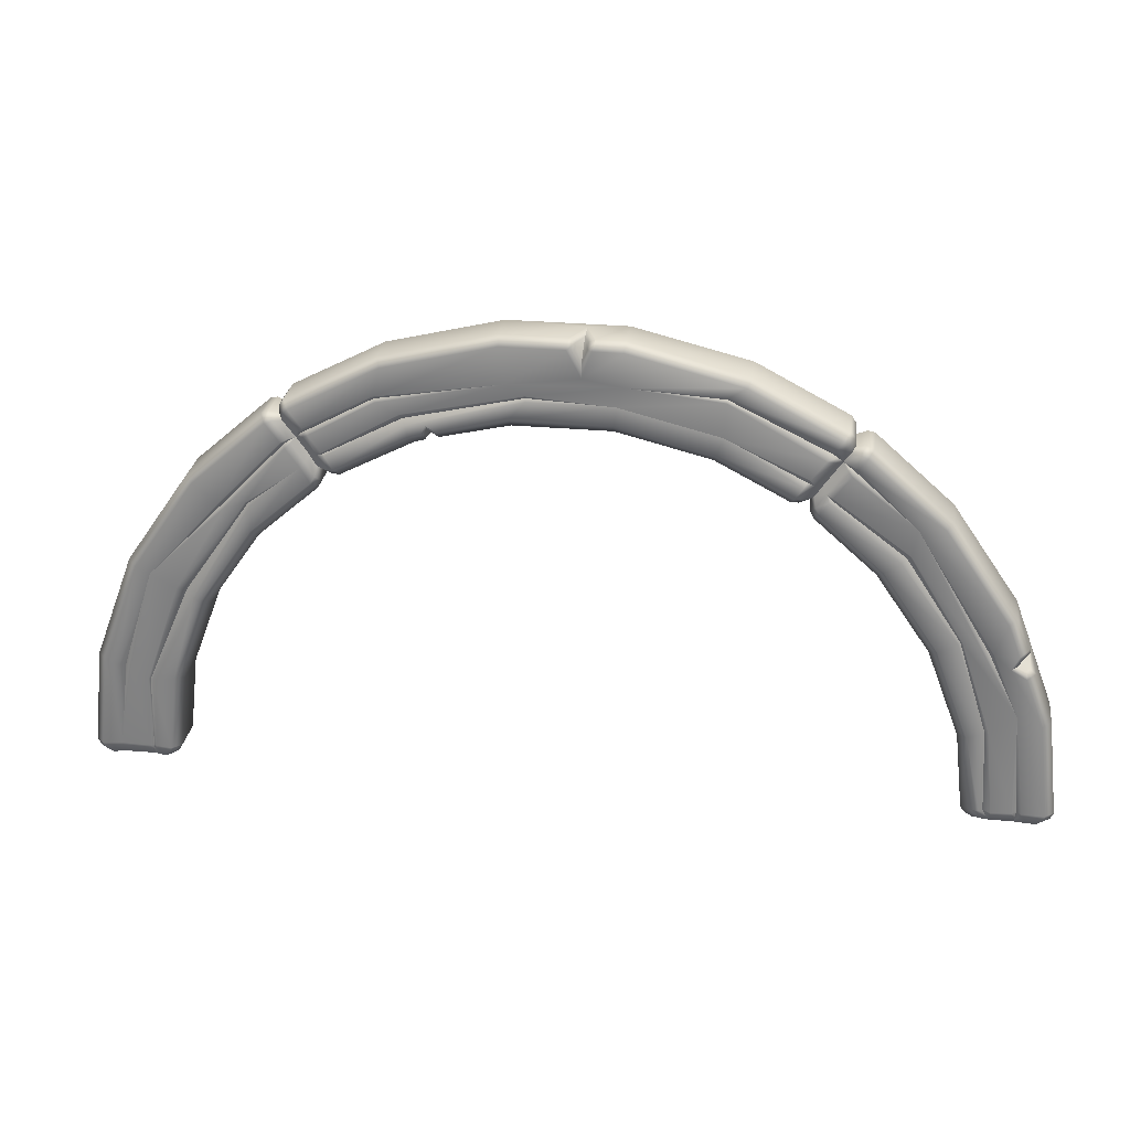
<metadata>
{"format":"obj","ext":"obj","renderer":"f3d","projection":"perspective","resolution":1024,"background":"white","views":[{"elev":27.5,"azim":-171.8,"up":"+Z"}]}
</metadata>
<code>
g m_dlc07_turntable_01
v -3.19 -0.3101 0.7863
v -2.909 -0.3101 1.527
v -2.855 -0.3637 1.499
v -3.131 -0.3637 0.7717
v -2.414 -0.3637 2.138
v -2.459 -0.3101 2.179
v -2.459 -0.05999 2.179
v -2.909 -0.05999 1.527
v -2.855 -0.006402 1.499
v -2.414 -0.006402 2.138
v -3.274 -0.3101 0.09291
v -3.213 -0.3637 0.09322
v -3.2 -0.3507 0.04483
v -3.257 -0.301 0.04496
v -3.274 -0.05999 0.09291
v -3.257 -0.06904 0.04496
v -3.213 -0.006402 0.09322
v -3.2 -0.01942 0.04483
v -3.162 -0.3203 5.033e-07
v -3.208 -0.2797 5.033e-07
v -3.208 -0.09037 5.033e-07
v -3.162 -0.04981 5.033e-07
v -3.19 -0.05999 0.7863
v -3.131 -0.006402 0.7717
v -3.055 -0.0285 0.04512
v -3.022 -0.06505 5.767e-07
v -3.062 -0.01339 0.09316
v -2.965 -0.02164 0.8247
v -3.029 -0.05561 0.04517
v -3.028 -0.04513 0.09315
v -2.893 -0.006706 1.18
v -2.781 -0.01577 1.276
v -2.756 -0.04276 1.262
v -2.241 -0.02164 2.124
v -1.848 -0.0143 2.512
v -1.902 -0.006402 2.592
v -1.936 -0.05999 2.642
v -1.855 -0.01942 2.608
v -1.887 -0.06904 2.655
v -1.936 -0.3101 2.642
v -1.887 -0.301 2.655
v -1.902 -0.3637 2.592
v -1.855 -0.3507 2.608
v -1.822 -0.2797 2.64
v -1.796 -0.3203 2.602
v -1.796 -0.04981 2.602
v -1.822 -0.09037 2.64
v -1.801 -0.03264 2.529
v -1.751 -0.06505 2.538
v -1.791 -0.05145 2.514
v -1.83 -0.04423 2.486
v -1.165 -0.3101 3.072
v -0.396 -0.3101 3.262
v -0.3887 -0.3637 3.201
v -1.144 -0.3637 3.015
v 0.3887 -0.3637 3.201
v 0.396 -0.3101 3.262
v 1.144 -0.3637 3.015
v 1.165 -0.3101 3.072
v -0.396 -0.05999 3.262
v -1.165 -0.05999 3.072
v -1.144 -0.006402 3.015
v -0.3887 -0.006402 3.201
v 1.165 -0.05999 3.072
v 0.396 -0.05999 3.262
v 0.3887 -0.006402 3.201
v 1.144 -0.006402 3.015
v -1.783 -0.3101 2.747
v -1.749 -0.3637 2.698
v -1.781 -0.3507 2.659
v -1.813 -0.301 2.706
v -1.783 -0.05999 2.747
v -1.813 -0.06904 2.706
v -1.749 -0.006402 2.698
v -1.781 -0.01942 2.659
v -1.796 -0.3203 2.602
v -1.822 -0.2797 2.64
v -1.822 -0.09037 2.64
v -1.796 -0.04981 2.602
v -1.735 -0.02679 2.594
v -1.751 -0.06505 2.538
v -1.706 -0.006402 2.636
v -1.034 -0.01986 2.939
v -0.3822 -0.02164 2.968
v -1.718 -0.05733 2.569
v -1.678 -0.05212 2.596
v -1.027 -0.03866 2.921
v -0.1257 -0.01999 3.013
v 0.3545 -0.02681 2.946
v 0.2309 -0.02216 2.875
v 1.026 -0.01455 2.706
v 1.013 -0.04397 2.67
v 0.2286 -0.03636 2.856
v -0.3441 -0.02164 2.834
v 1.539 -0.03447 2.393
v 1.546 -0.02405 2.404
v 1.585 -0.0342 2.377
v 1.629 -0.01618 2.523
v 1.671 -0.03056 2.5
v 1.644 -0.04235 2.545
v 1.192 -0.0394 2.795
v 1.184 -0.01912 2.775
v 1.683 -0.05348 2.518
v 1.717 -0.06505 2.487
v 1.637 -0.06505 2.372
v 1.586 -0.04981 2.298
v 1.523 -0.01881 2.287
v 1.56 -0.09037 2.26
v 1.49 -0.06831 2.24
v 1.472 -0.006402 2.296
v 1.438 -0.05999 2.245
v 1.49 -0.3018 2.24
v 1.438 -0.3101 2.245
v 1.523 -0.3513 2.287
v 1.472 -0.3637 2.296
v 1.586 -0.3203 2.298
v 1.56 -0.2797 2.26
v 0.9705 -0.3637 2.559
v 0.949 -0.3101 2.502
v 0.3299 -0.3637 2.717
v 0.3226 -0.3101 2.657
v -0.3299 -0.3637 2.717
v -0.3226 -0.3101 2.657
v -0.9705 -0.3637 2.559
v -0.949 -0.3101 2.502
v -0.949 -0.05999 2.502
v -0.3226 -0.05999 2.657
v -0.3299 -0.006402 2.717
v -0.9705 -0.006402 2.559
v 0.3299 -0.006402 2.717
v 0.3226 -0.05999 2.657
v -1.472 -0.3637 2.296
v -1.438 -0.3101 2.245
v -1.49 -0.3018 2.24
v -1.523 -0.3513 2.287
v -1.49 -0.06831 2.24
v -1.438 -0.05999 2.245
v -1.523 -0.01881 2.287
v -1.472 -0.006402 2.296
v -1.56 -0.2797 2.26
v -1.586 -0.3203 2.298
v -1.586 -0.04981 2.298
v -1.56 -0.09037 2.26
v -0.3441 -0.02164 2.834
v 0.2262 -0.02216 2.836
v 0.2286 -0.03636 2.856
v 0.9978 -0.01455 2.631
v 1.013 -0.04397 2.67
v 1.53 -0.02405 2.381
v 1.539 -0.03447 2.393
v 0.9705 -0.006402 2.559
v 0.949 -0.05999 2.502
v 0.8641 -0.0116 2.64
v 0.8899 -0.006402 2.584
v 0.8568 -0.02507 2.617
v 0.8683 -0.02038 2.589
v 0.8769 -0.05999 2.525
v 0.8619 -0.06654 2.544
v 0.8342 -0.2859 2.535
v 0.8375 -0.1869 2.548
v 0.788 -0.05999 2.547
v 0.8375 -0.1869 2.548
v 0.8099 -0.06629 2.557
v 0.8015 -0.006402 2.605
v 0.824 -0.0189 2.597
v 0.8568 -0.02507 2.617
v 2.459 -0.3101 2.179
v 2.909 -0.3101 1.527
v 2.855 -0.3637 1.499
v 2.414 -0.3637 2.138
v 3.131 -0.3637 0.7717
v 3.19 -0.3101 0.7863
v 2.909 -0.05999 1.527
v 2.459 -0.05999 2.179
v 2.414 -0.006402 2.138
v 2.855 -0.006402 1.499
v 3.19 -0.05999 0.7863
v 3.131 -0.006402 0.7717
v 3.213 -0.3637 0.09322
v 3.274 -0.3101 0.09291
v 3.257 -0.301 0.04496
v 3.2 -0.3507 0.04483
v 3.257 -0.06904 0.04496
v 3.274 -0.05999 0.09291
v 3.2 -0.01942 0.04483
v 3.213 -0.006402 0.09322
v 3.208 -0.2797 7.084e-07
v 3.162 -0.3203 6.424e-07
v 3.162 -0.04981 6.424e-07
v 3.208 -0.09037 7.084e-07
v 2.766 -0.02652 1.439
v 3.052 -0.006402 0.7311
v 3.081 -0.02164 0.09676
v 3.081 -0.03443 0.04878
v 3.074 -0.06505 0.003609
v 2.863 -0.06505 0.004821
v 2.874 -0.0309 0.04547
v 2.857 -0.04498 0.04551
v 2.877 -0.02187 0.09194
v 2.858 -0.03665 0.09193
v 2.846 -0.02442 0.628
v 2.834 -0.0341 0.6249
v 2.583 -0.006402 1.355
v 2.53 -0.05212 1.328
v 2.072 -0.02252 2.017
v 2.059 -0.036 2.005
v 1.692 -0.02604 2.287
v 2.96 -0.006402 0.7084
v 3.005 -0.05212 0.7196
v 2.766 -0.02652 1.439
v 2.221 -0.01751 1.964
v 2.239 -0.04101 1.98
v 1.797 -0.04051 2.44
v 1.784 -0.01801 2.421
v 1.758 -0.05002 2.467
v 1.749 -0.03403 2.455
v 1.717 -0.06505 2.487
v 1.66 -0.0342 2.325
v 1.625 -0.006402 2.19
v 2.049 -0.006402 1.815
v 1.589 -0.05999 2.141
v 1.598 -0.01882 2.235
v 1.566 -0.06831 2.187
v 1.589 -0.3101 2.141
v 1.566 -0.3018 2.187
v 1.625 -0.3637 2.19
v 1.598 -0.3513 2.235
v 1.56 -0.2797 2.26
v 1.586 -0.3203 2.298
v 1.586 -0.04981 2.298
v 1.56 -0.09037 2.26
v 2.003 -0.3101 1.775
v 2.049 -0.3637 1.815
v 2.37 -0.3101 1.244
v 2.423 -0.3637 1.272
v 2.598 -0.3101 0.6405
v 2.657 -0.3637 0.655
v 2.003 -0.05999 1.775
v 2.37 -0.05999 1.244
v 2.423 -0.006402 1.272
v 2.657 -0.006402 0.655
v 2.598 -0.05999 0.6405
v 2.665 -0.3101 0.09172
v 2.726 -0.3637 0.09305
v 2.747 -0.3513 0.04573
v 2.69 -0.3018 0.0465
v 2.665 -0.05999 0.09172
v 2.69 -0.06831 0.0465
v 2.726 -0.006402 0.09305
v 2.747 -0.01881 0.04573
v 2.792 -0.3203 9.338e-07
v 2.746 -0.2797 8.688e-07
v 2.746 -0.09037 8.688e-07
v 2.792 -0.04981 9.338e-07
v 2.839 -0.03085 0.04555
v 2.863 -0.06505 0.004821
v 2.857 -0.04498 0.04551
v 2.858 -0.03665 0.09193
v 2.837 -0.02187 0.09193
v 2.834 -0.0341 0.6249
v 2.82 -0.02442 0.6216
v 2.53 -0.05212 1.328
v 2.472 -0.006402 1.297
v 2.059 -0.036 2.005
v 2.045 -0.02252 1.993
v -2.003 -0.3101 1.775
v -2.37 -0.3101 1.244
v -2.423 -0.3637 1.272
v -2.049 -0.3637 1.815
v -2.657 -0.3637 0.655
v -2.598 -0.3101 0.6405
v -2.598 -0.05999 0.6405
v -2.37 -0.05999 1.244
v -2.423 -0.006402 1.272
v -2.657 -0.006402 0.655
v -2.049 -0.006402 1.815
v -2.003 -0.05999 1.775
v -2.726 -0.3637 0.09305
v -2.665 -0.3101 0.09172
v -2.69 -0.3018 0.0465
v -2.747 -0.3513 0.04573
v -2.69 -0.06831 0.0465
v -2.665 -0.05999 0.09172
v -2.775 -0.03031 0.04567
v -2.761 -0.01999 0.09306
v -2.746 -0.2797 6.972e-07
v -2.792 -0.3203 6.972e-07
v -2.746 -0.09037 6.972e-07
v -1.625 -0.006402 2.19
v -1.589 -0.05999 2.141
v -1.566 -0.06831 2.187
v -1.598 -0.01882 2.235
v -1.566 -0.3018 2.187
v -1.589 -0.3101 2.141
v -1.598 -0.3513 2.235
v -1.625 -0.3637 2.19
v -1.586 -0.3203 2.298
v -1.56 -0.2797 2.26
v -1.56 -0.09037 2.26
v -1.586 -0.04981 2.298
v -1.66 -0.0342 2.325
v -1.637 -0.06505 2.372
v -1.68 -0.02216 2.271
v -1.692 -0.03636 2.287
v -2.184 -0.04368 1.913
v -2.154 -0.01484 1.886
v -2.563 -0.03449 1.339
v -2.55 -0.02403 1.332
v -2.772 -0.03835 0.6833
v -2.747 -0.02017 0.6771
v -2.81 -0.03853 0.09308
v -2.783 -0.01999 0.09307
v -2.831 -0.05319 0.04556
v -2.8 -0.03034 0.04562
v -2.836 -0.06505 6.741e-07
v -2.798 -0.07593 6.84e-07
v 3.131 -0.3637 0.7717
v 2.657 -0.3637 0.655
v 2.423 -0.3637 1.272
v 2.855 -0.3637 1.499
v 2.049 -0.3637 1.815
v 2.414 -0.3637 2.138
v 3.213 -0.3637 0.09322
v 2.726 -0.3637 0.09305
v 3.2 -0.3507 0.04483
v 2.747 -0.3513 0.04573
v 3.162 -0.3203 6.424e-07
v 2.792 -0.3203 9.338e-07
v 1.625 -0.3637 2.19
v 1.902 -0.3637 2.592
v 1.598 -0.3513 2.235
v 1.855 -0.3507 2.608
v 1.586 -0.3203 2.298
v 1.796 -0.3203 2.602
v 1.144 -0.3637 3.015
v 0.9705 -0.3637 2.559
v 0.3299 -0.3637 2.717
v 0.3887 -0.3637 3.201
v -0.3299 -0.3637 2.717
v -0.3887 -0.3637 3.201
v -0.9705 -0.3637 2.559
v -1.144 -0.3637 3.015
v 1.749 -0.3637 2.698
v 1.472 -0.3637 2.296
v 1.781 -0.3507 2.659
v 1.523 -0.3513 2.287
v -1.472 -0.3637 2.296
v -1.749 -0.3637 2.698
v -1.523 -0.3513 2.287
v -1.781 -0.3507 2.659
v 1.796 -0.3203 2.602
v 1.586 -0.3203 2.298
v -1.586 -0.3203 2.298
v -1.796 -0.3203 2.602
v -2.414 -0.3637 2.138
v -2.049 -0.3637 1.815
v -2.423 -0.3637 1.272
v -2.855 -0.3637 1.499
v -2.657 -0.3637 0.655
v -3.131 -0.3637 0.7717
v -2.726 -0.3637 0.09305
v -3.213 -0.3637 0.09322
v -2.747 -0.3513 0.04573
v -3.2 -0.3507 0.04483
v -2.792 -0.3203 6.972e-07
v -3.162 -0.3203 5.033e-07
v -1.902 -0.3637 2.592
v -1.625 -0.3637 2.19
v -1.855 -0.3507 2.608
v -1.598 -0.3513 2.235
v -1.796 -0.3203 2.602
v -1.586 -0.3203 2.298
v 1.813 -0.301 2.706
v 1.781 -0.3507 2.659
v 1.749 -0.3637 2.698
v 1.783 -0.3101 2.747
v 1.813 -0.06904 2.706
v 1.783 -0.05999 2.747
v 1.781 -0.01942 2.659
v 1.749 -0.006402 2.698
v 1.822 -0.2797 2.64
v 1.796 -0.3203 2.602
v 1.796 -0.04981 2.602
v 1.822 -0.09037 2.64
v 1.659 -0.01618 2.568
v 1.199 -0.01912 2.815
v 1.696 -0.03062 2.537
v 1.717 -0.06505 2.487
v 1.192 -0.0394 2.795
v 1.644 -0.04235 2.545
v 1.683 -0.05348 2.518
v -0.03136 -0.006402 3.201
v -0.04406 -0.05999 3.262
v -0.08053 -0.06677 3.23
v -0.1275 -0.164 3.235
v -0.1291 -0.2638 3.262
v -0.07871 -0.02879 3.196
v -0.1222 -0.0394 3.105
v -0.2072 -0.05999 3.262
v -0.1623 -0.06882 3.238
v -0.1597 -0.03861 3.197
v -0.1956 -0.006402 3.201
v -0.1222 -0.0394 3.105
v -0.1275 -0.164 3.235
v 1.887 -0.301 2.655
v 1.887 -0.06904 2.655
v 1.936 -0.05999 2.642
v 1.936 -0.3101 2.642
v 1.855 -0.3507 2.608
v 1.902 -0.3637 2.592
v 1.902 -0.006402 2.592
v 1.855 -0.01942 2.608
v 1.796 -0.3203 2.602
v 1.822 -0.2797 2.64
v 1.822 -0.09037 2.64
v 1.796 -0.04981 2.602
v 1.767 -0.03407 2.48
v 1.717 -0.06505 2.487
v 1.811 -0.01801 2.459
v 2.257 -0.01751 1.996
v 1.758 -0.05002 2.467
v 1.797 -0.04051 2.44
v 2.239 -0.04101 1.98
v 3.005 -0.05212 0.7196
v -1.585 -0.0342 2.377
v -1.518 -0.01628 2.363
v -1.539 -0.04225 2.394
v -1.012 -0.02164 2.67
v -1.637 -0.06505 2.372
v -1.751 -0.06505 2.538
v -1.701 -0.02671 2.545
v -1.718 -0.05733 2.569
v -1.652 -0.006402 2.558
v -1.678 -0.05212 2.596
v -1.02 -0.01986 2.903
v -1.027 -0.03866 2.921
v -1.012 -0.02164 2.67
v -1.558 -0.01628 2.422
v -1.539 -0.04225 2.394
v -2.836 -0.06505 6.741e-07
v -2.831 -0.05319 0.04556
v -2.863 -0.02224 0.03996
v -2.81 -0.03853 0.09308
v -2.862 -0.01044 0.08707
v -2.772 -0.03835 0.6833
v -2.795 -0.02017 0.689
v -2.563 -0.03449 1.339
v -2.575 -0.02403 1.346
v -2.184 -0.04368 1.913
v -2.213 -0.01484 1.938
v -1.692 -0.03636 2.287
v -1.703 -0.02216 2.303
v -1.813 -0.0143 2.461
v -1.781 -0.0326 2.499
v -1.83 -0.04423 2.486
v -2.241 -0.02164 2.124
v -1.791 -0.05145 2.514
v -1.751 -0.06505 2.538
v -2.732 -0.01577 1.25
v -2.756 -0.04276 1.262
v -2.965 -0.02164 0.8247
v -2.996 -0.01339 0.09314
v -3.028 -0.04513 0.09315
v -3.029 -0.05561 0.04517
v -3.003 -0.02843 0.04522
v -3.022 -0.06505 5.767e-07
v 1.637 -0.06505 2.372
v -2.94 -0.006402 1.274
v -2.959 -0.03004 1.237
v -2.93 -0.03572 1.191
v -2.988 -0.06729 1.256
v -2.995 -0.05999 1.301
v -3.023 -0.2082 1.209
v -3.029 -0.2766 1.21
v -3.058 -0.05999 1.134
v -3.021 -0.06891 1.163
v -2.993 -0.03001 1.163
v -2.999 -0.006402 1.119
v -2.93 -0.03572 1.191
v -3.023 -0.2082 1.209
g m_dlc07_turntable_01_0
f 3 2 1
f 4 3 1
f 3 5 2
f 5 6 2
f 6 7 2
f 7 8 2
f 8 7 9
f 7 10 9
f 4 1 11
f 12 4 11
f 13 12 11
f 14 13 11
f 11 15 14
f 15 16 14
f 15 17 16
f 17 18 16
f 19 13 14
f 20 19 14
f 14 16 20
f 16 18 21
f 16 21 20
f 18 22 21
f 15 23 17
f 23 15 11
f 23 24 17
f 1 23 11
f 18 25 22
f 25 26 22
f 27 25 18
f 17 27 18
f 28 27 17
f 24 28 17
f 25 29 26
f 30 29 25
f 27 30 25
f 28 30 27
f 31 28 24
f 31 32 28
f 32 33 28
f 34 33 32
f 34 32 9
f 10 34 9
f 35 34 10
f 36 35 10
f 37 36 10
f 38 36 37
f 39 38 37
f 39 37 40
f 41 39 40
f 40 42 41
f 42 43 41
f 41 43 44
f 43 45 44
f 46 38 39
f 47 46 39
f 47 39 41
f 44 47 41
f 42 40 6
f 40 37 6
f 5 42 6
f 7 37 10
f 37 7 6
f 48 35 36
f 38 48 36
f 49 48 38
f 46 49 38
f 49 50 48
f 48 50 35
f 50 51 35
f 35 51 34
f 54 53 52
f 55 54 52
f 54 56 53
f 56 57 53
f 56 58 57
f 58 59 57
f 53 60 52
f 60 61 52
f 61 60 62
f 60 63 62
f 59 64 57
f 64 65 57
f 65 64 66
f 64 67 66
f 55 52 68
f 52 61 68
f 69 55 68
f 70 69 68
f 71 70 68
f 68 72 71
f 61 72 68
f 72 73 71
f 72 74 73
f 61 62 74
f 72 61 74
f 74 75 73
f 76 70 71
f 77 76 71
f 71 73 77
f 73 75 78
f 73 78 77
f 75 79 78
f 75 80 79
f 80 81 79
f 82 80 75
f 74 82 75
f 83 82 74
f 62 83 74
f 84 83 62
f 63 84 62
f 80 85 81
f 86 85 80
f 82 86 80
f 87 86 82
f 83 87 82
f 84 87 83
f 88 84 63
f 88 89 84
f 89 90 84
f 91 90 89
f 91 92 90
f 92 93 90
f 90 93 94
f 90 94 84
f 95 92 91
f 96 95 91
f 97 95 96
f 97 96 98
f 99 97 98
f 99 98 100
f 100 98 101
f 101 102 89
f 98 102 101
f 96 91 102
f 98 96 102
f 102 91 89
f 103 99 100
f 104 99 103
f 105 97 99
f 104 105 99
f 105 106 97
f 106 107 97
f 106 108 107
f 108 109 107
f 107 109 110
f 109 111 110
f 111 109 112
f 113 111 112
f 113 112 114
f 115 113 114
f 114 112 116
f 112 117 116
f 109 108 117
f 112 109 117
f 115 118 113
f 118 119 113
f 118 120 119
f 120 121 119
f 120 122 121
f 122 123 121
f 122 124 123
f 124 125 123
f 123 125 126
f 127 123 126
f 121 123 127
f 128 127 126
f 129 128 126
f 128 130 127
f 130 131 127
f 131 121 127
f 124 132 125
f 132 133 125
f 134 133 132
f 135 134 132
f 134 136 133
f 136 137 133
f 129 126 137
f 125 133 137
f 126 125 137
f 137 136 138
f 139 137 138
f 139 129 137
f 140 134 135
f 141 140 135
f 138 136 142
f 136 143 142
f 143 136 134
f 140 143 134
f 130 128 144
f 145 130 144
f 146 145 144
f 147 145 146
f 148 147 146
f 149 147 148
f 150 149 148
f 97 149 150
f 97 107 149
f 107 110 149
f 149 110 147
f 110 151 147
f 151 110 152
f 110 111 152
f 111 113 152
f 113 119 152
f 147 153 145
f 147 151 154
f 153 147 154
f 153 154 155
f 154 156 155
f 154 157 156
f 151 152 157
f 154 151 157
f 157 152 119
f 157 158 156
f 157 159 158
f 159 157 119
f 159 160 158
f 156 158 160
f 155 156 160
f 159 119 121
f 159 121 131
f 161 159 131
f 159 161 162
f 161 163 162
f 161 164 163
f 164 161 131
f 165 164 153
f 164 165 163
f 162 163 165
f 166 165 153
f 166 162 165
f 130 164 131
f 164 130 145
f 153 164 145
f 169 168 167
f 170 169 167
f 169 171 168
f 171 172 168
f 168 173 167
f 173 174 167
f 174 173 175
f 173 176 175
f 173 177 176
f 177 173 168
f 172 177 168
f 177 178 176
f 171 179 172
f 179 180 172
f 180 179 181
f 179 182 181
f 181 183 180
f 183 184 180
f 177 184 178
f 184 177 172
f 180 184 172
f 183 185 184
f 185 186 184
f 184 186 178
f 181 182 187
f 182 188 187
f 189 185 183
f 190 189 183
f 190 183 181
f 187 190 181
f 176 191 175
f 192 191 176
f 178 192 176
f 193 192 178
f 186 193 178
f 194 193 186
f 185 194 186
f 195 194 185
f 189 195 185
f 195 196 194
f 196 197 194
f 194 197 193
f 196 198 197
f 197 198 199
f 197 199 193
f 198 200 199
f 199 200 201
f 200 202 201
f 201 202 203
f 202 204 203
f 203 204 205
f 204 206 205
f 205 206 207
f 199 201 208
f 193 199 208
f 193 208 209
f 209 208 210
f 201 203 210
f 208 201 210
f 203 205 211
f 210 203 211
f 210 211 212
f 212 211 213
f 211 214 213
f 205 207 214
f 211 205 214
f 213 214 215
f 214 216 215
f 214 207 216
f 215 216 217
f 207 218 216
f 216 218 217
f 207 219 218
f 220 219 207
f 219 220 221
f 219 221 222
f 219 222 218
f 221 223 222
f 223 221 224
f 225 223 224
f 225 224 226
f 227 225 226
f 228 225 227
f 229 228 227
f 222 223 230
f 223 231 230
f 231 223 225
f 228 231 225
f 226 224 232
f 232 224 221
f 233 226 232
f 233 232 234
f 235 233 234
f 235 234 236
f 237 235 236
f 234 232 238
f 239 234 238
f 236 234 239
f 240 239 238
f 220 240 238
f 240 241 239
f 241 242 239
f 242 236 239
f 237 236 243
f 243 236 242
f 244 237 243
f 244 243 245
f 243 246 245
f 243 247 246
f 247 243 242
f 247 248 246
f 248 247 249
f 249 247 242
f 241 249 242
f 250 248 249
f 245 246 251
f 246 252 251
f 246 248 252
f 253 248 250
f 248 253 252
f 254 253 250
f 254 250 255
f 256 254 255
f 256 255 257
f 257 255 258
f 255 259 258
f 250 249 259
f 255 250 259
f 258 259 260
f 259 261 260
f 259 249 261
f 260 261 262
f 261 263 262
f 262 263 264
f 263 265 264
f 264 265 207
f 261 241 263
f 249 241 261
f 241 240 263
f 263 240 265
f 240 220 265
f 265 220 207
f 220 238 221
f 238 232 221
f 268 267 266
f 269 268 266
f 268 270 267
f 270 271 267
f 267 271 272
f 273 267 272
f 266 267 273
f 274 273 272
f 275 274 272
f 274 276 273
f 276 277 273
f 277 266 273
f 270 278 271
f 278 279 271
f 280 279 278
f 281 280 278
f 280 282 279
f 282 283 279
f 275 272 283
f 271 279 283
f 272 271 283
f 283 282 284
f 285 283 284
f 285 275 283
f 286 280 281
f 287 286 281
f 288 282 280
f 286 288 280
f 276 289 277
f 289 290 277
f 291 290 289
f 292 291 289
f 290 291 293
f 294 290 293
f 294 293 295
f 296 294 295
f 295 293 297
f 293 298 297
f 293 291 298
f 299 291 292
f 291 299 298
f 300 299 292
f 296 269 294
f 269 266 294
f 294 266 277
f 290 294 277
f 300 292 301
f 302 300 301
f 301 292 303
f 301 303 304
f 304 303 305
f 303 306 305
f 305 306 307
f 306 308 307
f 307 308 309
f 308 310 309
f 309 310 311
f 310 312 311
f 311 312 313
f 312 314 313
f 313 314 315
f 315 314 284
f 316 315 284
f 303 289 306
f 292 289 303
f 289 276 306
f 306 276 308
f 276 274 308
f 308 274 310
f 274 275 310
f 310 275 312
f 275 285 312
f 285 284 314
f 312 285 314
f 284 282 316
f 282 288 316
f 319 318 317
f 320 319 317
f 321 319 320
f 322 321 320
f 317 318 323
f 318 324 323
f 323 324 325
f 324 326 325
f 325 326 327
f 326 328 327
f 329 321 322
f 330 329 322
f 331 329 330
f 332 331 330
f 333 331 332
f 334 333 332
f 337 336 335
f 338 337 335
f 339 337 338
f 340 339 338
f 341 339 340
f 342 341 340
f 335 336 343
f 336 344 343
f 343 344 345
f 344 346 345
f 347 341 342
f 348 347 342
f 349 347 348
f 350 349 348
f 345 346 351
f 346 352 351
f 353 349 350
f 354 353 350
f 357 356 355
f 358 357 355
f 359 357 358
f 360 359 358
f 361 359 360
f 362 361 360
f 363 361 362
f 364 363 362
f 365 363 364
f 366 365 364
f 355 356 367
f 356 368 367
f 367 368 369
f 368 370 369
f 369 370 371
f 370 372 371
f 375 374 373
f 376 375 373
f 373 377 376
f 377 378 376
f 377 379 378
f 379 380 378
f 373 374 381
f 374 382 381
f 383 379 377
f 384 383 377
f 384 377 373
f 381 384 373
f 375 376 59
f 376 378 59
f 58 375 59
f 378 380 67
f 64 378 67
f 378 64 59
f 380 385 67
f 385 386 67
f 67 386 66
f 386 89 66
f 387 385 380
f 379 387 380
f 388 387 379
f 383 388 379
f 386 389 89
f 390 389 386
f 385 390 386
f 391 390 385
f 387 391 385
f 388 391 387
f 392 66 89
f 65 66 392
f 393 65 392
f 393 392 394
f 393 394 395
f 396 393 395
f 65 393 396
f 392 397 394
f 397 392 88
f 88 392 89
f 398 397 88
f 394 397 398
f 395 394 398
f 57 65 396
f 57 396 53
f 396 399 53
f 399 396 400
f 399 400 401
f 402 399 401
f 402 401 403
f 88 402 403
f 396 404 400
f 401 400 404
f 403 401 404
f 402 88 63
f 399 402 63
f 60 399 63
f 399 60 53
f 407 406 405
f 408 407 405
f 405 409 408
f 409 410 408
f 407 411 406
f 411 412 406
f 413 409 405
f 414 413 405
f 405 406 414
f 406 412 415
f 406 415 414
f 412 416 415
f 410 170 408
f 170 167 408
f 407 174 411
f 174 407 408
f 167 174 408
f 174 175 411
f 412 417 416
f 417 418 416
f 419 417 412
f 411 419 412
f 420 419 411
f 175 420 411
f 191 420 175
f 417 421 418
f 422 421 417
f 419 422 417
f 423 422 419
f 420 423 419
f 191 423 420
f 192 424 191
f 193 424 192
f 427 426 425
f 428 426 427
f 428 129 426
f 128 129 428
f 144 128 428
f 129 139 426
f 426 139 425
f 139 138 425
f 425 138 429
f 138 142 429
f 425 429 430
f 431 425 430
f 432 431 430
f 433 431 432
f 434 433 432
f 435 433 434
f 436 435 434
f 84 435 436
f 84 94 435
f 94 437 435
f 435 437 433
f 437 438 433
f 433 438 431
f 437 439 438
f 438 439 425
f 438 425 431
f 442 441 440
f 443 441 442
f 444 443 442
f 445 443 444
f 446 445 444
f 447 445 446
f 448 447 446
f 449 447 448
f 450 449 448
f 451 449 450
f 452 451 450
f 301 451 452
f 301 452 453
f 454 301 453
f 454 453 455
f 455 453 456
f 452 450 456
f 453 452 456
f 457 454 455
f 458 454 457
f 302 301 454
f 458 302 454
f 450 448 459
f 456 450 459
f 456 459 460
f 460 459 461
f 459 448 461
f 448 446 461
f 461 446 462
f 461 462 463
f 463 462 464
f 462 465 464
f 464 465 466
f 446 444 462
f 462 444 465
f 444 442 465
f 465 442 466
f 442 440 466
f 222 230 467
f 218 222 467
f 218 467 217
f 469 468 31
f 470 469 31
f 468 469 471
f 472 468 471
f 472 471 473
f 473 471 469
f 470 473 469
f 474 472 473
f 474 2 472
f 2 474 1
f 474 475 1
f 475 474 476
f 475 476 477
f 478 475 477
f 478 477 479
f 31 478 479
f 474 480 476
f 477 476 480
f 479 477 480
f 478 31 24
f 475 478 24
f 23 475 24
f 475 23 1
f 2 8 472
f 472 8 468
f 8 9 468
f 468 9 32
f 31 468 32

</code>
